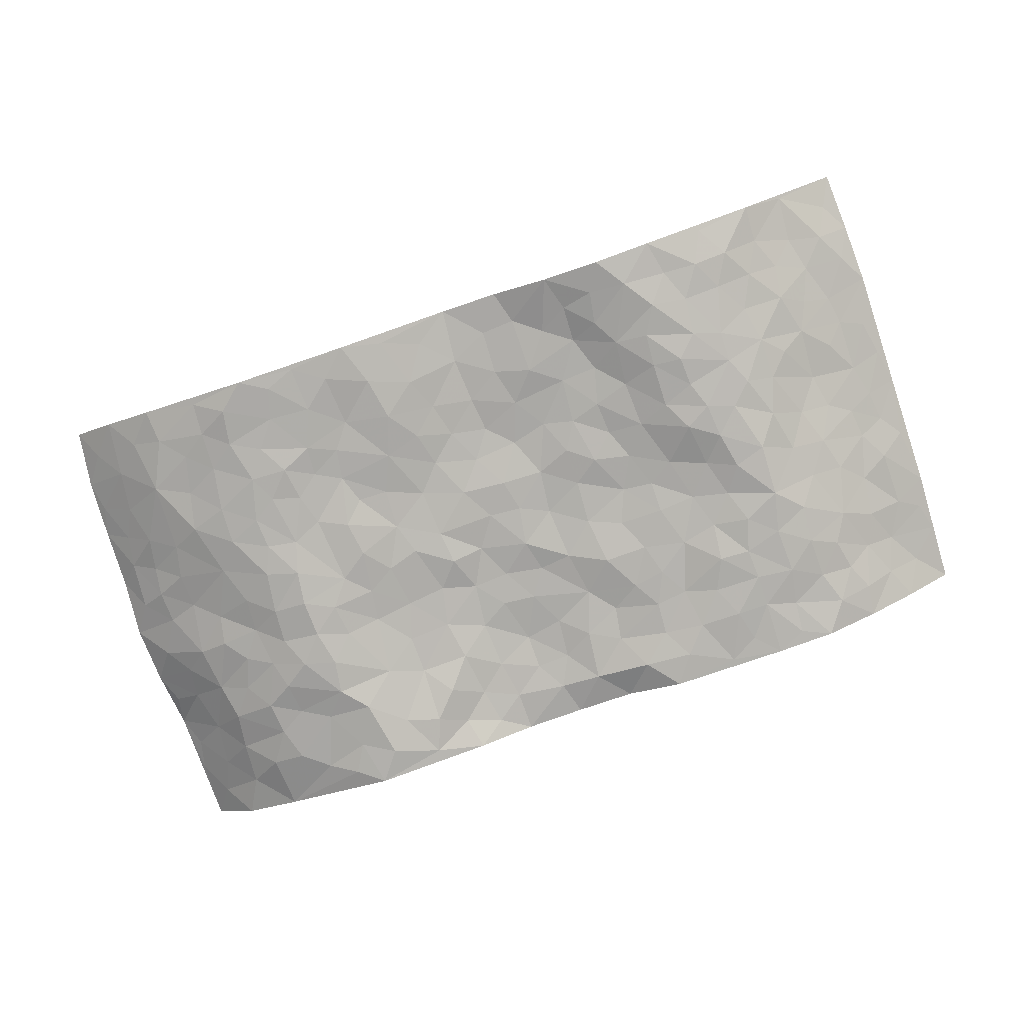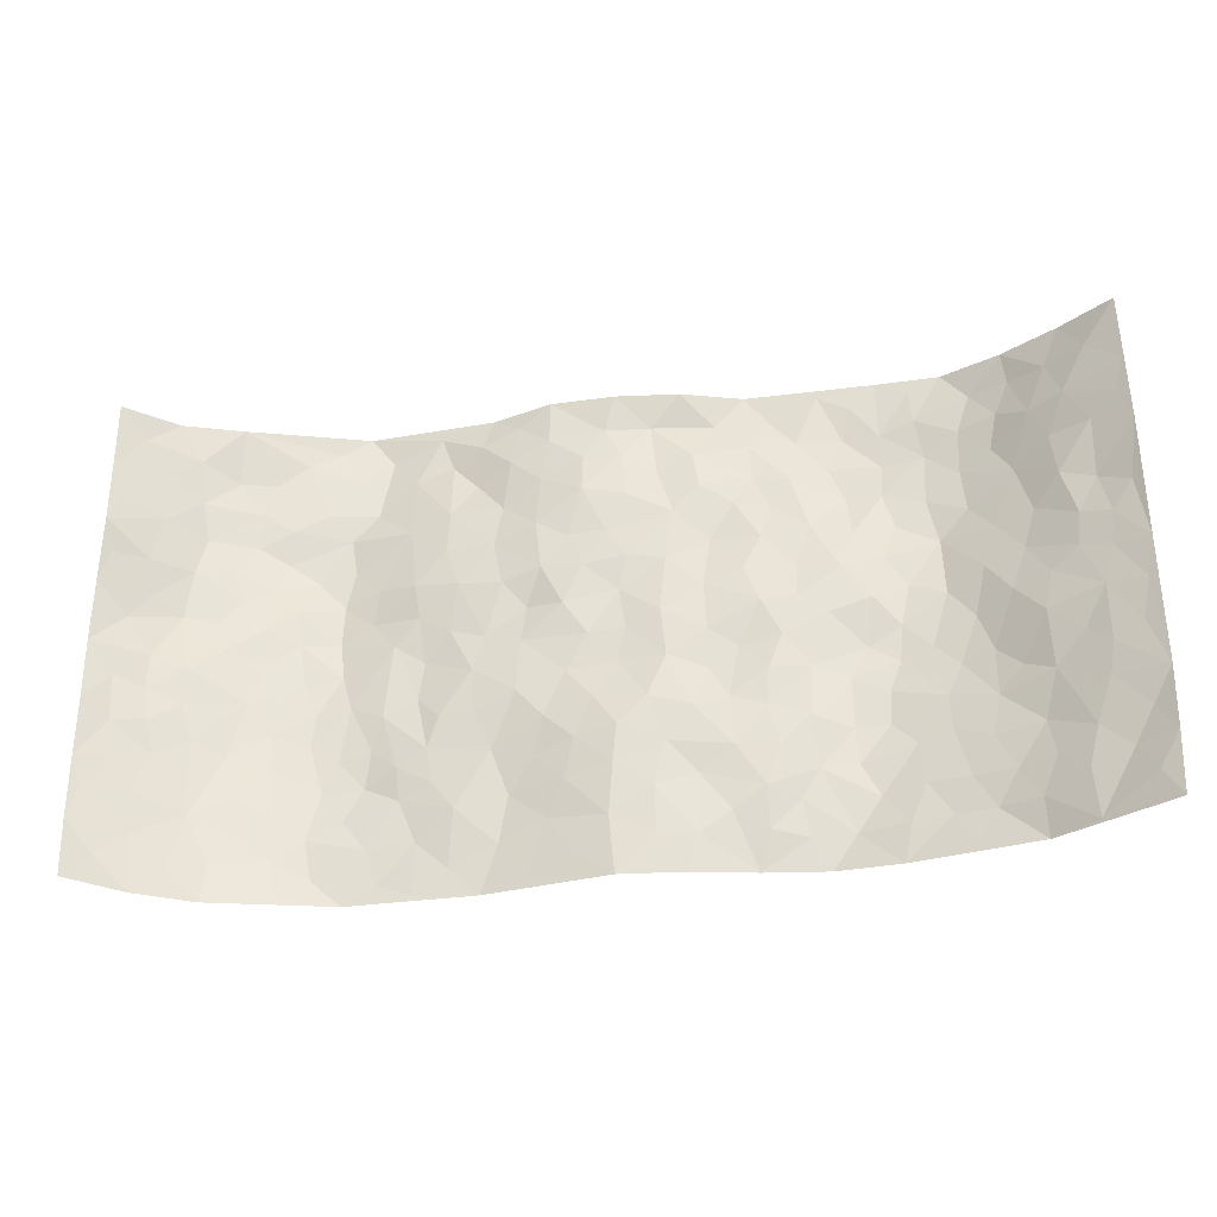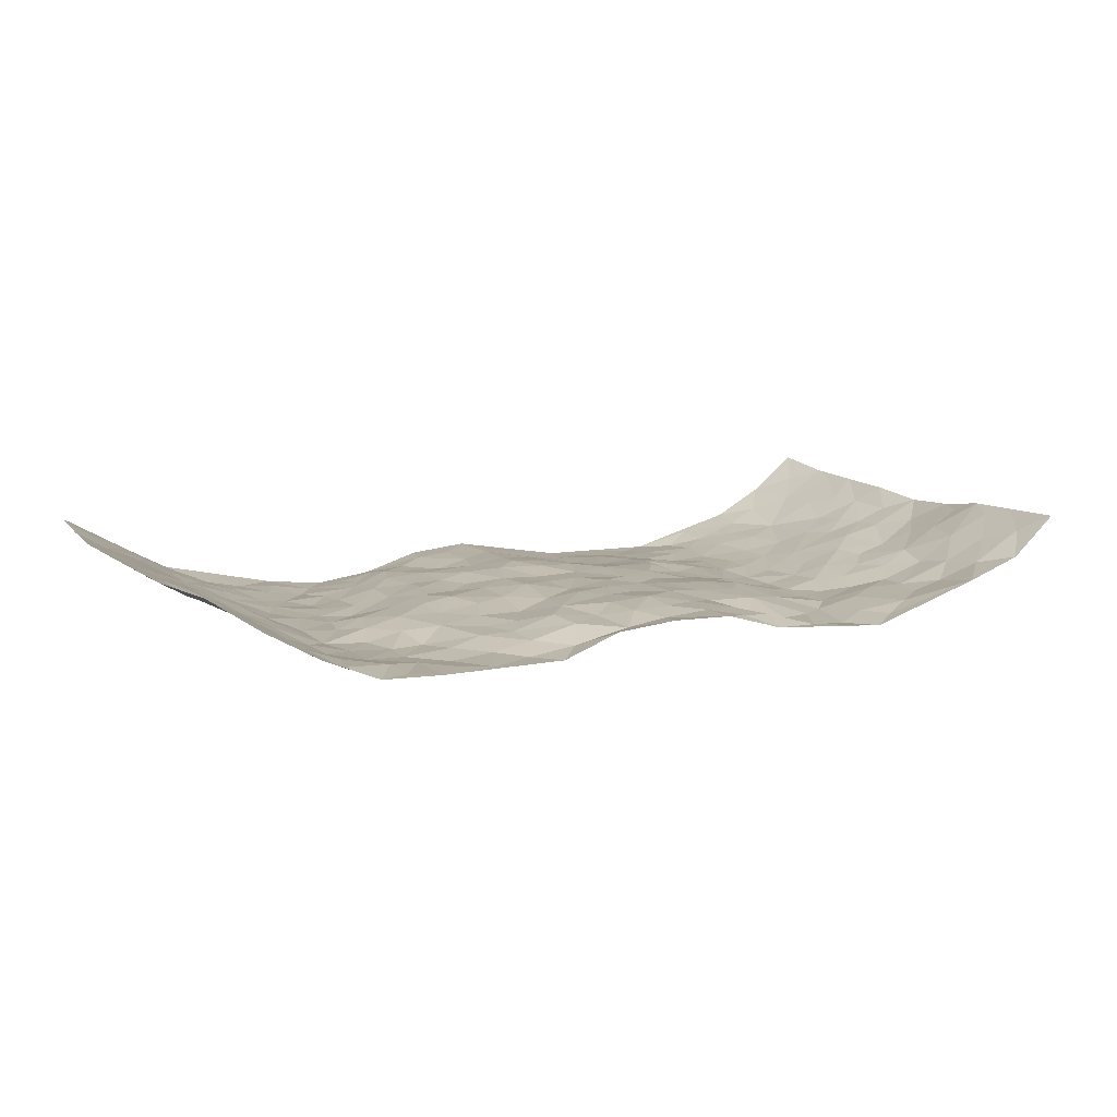
<metadata>
{"format":"obj","ext":"obj","renderer":"f3d","projection":"perspective","resolution":1024,"background":"white","views":[{"elev":-79.9,"azim":18.8,"up":"+Z"},{"elev":-31.5,"azim":10.2,"up":"+Y"},{"elev":10.4,"azim":152.5,"up":"+Z"}]}
</metadata>
<code>
v -0.929 0.005597 0.1546
v -0.9331 0.9976 0.1431
v 0.9406 0.001263 0.1327
v 0.9368 0.9985 0.1389
v -0.7894 0.3924 0.02774
v -0.9528 0.501 0.1093
v -0.8454 0.3577 0.05364
v 0.0007136 0.00179 0.00311
v -0.9439 0.2523 0.1286
v -0.901 0.3387 0.08817
v -0.7264 0.001085 0.01916
v -0.9405 0.1276 0.1354
v -0.7102 0.2919 -0.006564
v -0.8332 0.002051 0.07785
v -0.832 0.2881 0.04448
v -0.489 0.001674 -0.04441
v -0.9256 0.1896 0.1188
v -0.2914 0.167 -0.02641
v -0.772 0.3213 0.01879
v -0.845 0.1202 0.0676
v -0.8922 0.06508 0.1088
v -0.7846 0.06333 0.03858
v -0.6701 0.126 -0.006988
v -0.7191 0.07354 0.008261
v -0.8565 0.2075 0.06909
v -0.8883 0.2709 0.08632
v -0.767 0.1755 0.01338
v -0.6908 0.2086 -0.003798
v -0.8509 0.4883 0.05447
v -0.9456 0.3775 0.1231
v -0.7229 0.9976 0.02084
v -0.5364 0.222 -0.03759
v 0.2618 0.1578 -0.01455
v -0.9366 0.7473 0.1355
v -0.3662 0.393 -0.03153
v -0.7772 0.7533 0.0168
v -0.7894 0.8318 0.03018
v -0.5817 0.442 -0.0381
v -0.5993 0.6058 -0.03199
v -0.4873 0.9966 -0.05178
v -0.9237 0.6862 0.1127
v -0.6579 0.5626 -0.01203
v -0.3907 0.7536 -0.02714
v -0.5091 0.2796 -0.0378
v -0.4586 0.2249 -0.04144
v -0.4943 0.1619 -0.0372
v -0.4491 0.6362 -0.03495
v -0.3674 0.56 -0.02192
v 0.1673 0.4749 -0.005203
v -0.3324 0.2209 -0.02717
v -0.2104 0.6102 -0.004958
v -0.377 0.6292 -0.01665
v -0.2997 0.05777 -0.03999
v -0.6281 0.7103 -0.03365
v -0.3935 0.1939 -0.03564
v -0.8557 0.6178 0.05909
v -0.03705 0.3489 0.004221
v 0.05886 0.3404 0.006945
v 0.3002 0.4521 -0.01234
v -0.09486 0.5513 0.002207
v -0.1641 0.5565 -0.01281
v 0.09354 0.631 -0.007399
v -0.633 0.3454 -0.02581
v -0.7437 0.5736 0.007434
v -0.9122 0.8085 0.1219
v -0.559 0.1287 -0.03271
v -0.3655 0.01221 -0.0424
v -0.7856 0.4661 0.0316
v -0.616 0.1715 -0.02096
v -0.6097 0.01785 -0.01396
v -0.242 0.002007 -0.04031
v -0.6136 0.08748 -0.0204
v -0.5462 0.05265 -0.03889
v -0.4299 0.03731 -0.04422
v -0.4499 0.1037 -0.03917
v -0.8675 0.6853 0.07825
v -0.9284 0.8725 0.1346
v -0.7303 0.509 0.01027
v 0.00163 0.9973 0.007025
v -0.7933 0.6754 0.02951
v -0.5619 0.3146 -0.03515
v -0.5122 0.4606 -0.04589
v 0.007445 0.572 -0.005265
v -0.0483 0.4834 -0.00189
v 0.004787 0.4201 -0.004682
v -0.122 0.1287 -0.0195
v -0.5704 0.6697 -0.04626
v -0.8971 0.5627 0.07513
v -0.7278 0.6914 0.002369
v -0.4482 0.2967 -0.03513
v -0.6311 0.2664 -0.02352
v -0.5013 0.6878 -0.04859
v -0.1724 0.4854 -0.009177
v -0.2625 0.4363 -0.01296
v -0.6456 0.6492 -0.02213
v -0.009945 0.1169 0.0008639
v -0.4154 0.5104 -0.03085
v -0.3429 0.2878 -0.02185
v -0.2402 0.504 -0.01499
v -0.1802 0.3825 -0.00553
v -0.9474 0.6244 0.1168
v -0.7018 0.6228 -0.005523
v -0.8055 0.5796 0.02751
v -0.3603 0.11 -0.03944
v -0.5215 0.5328 -0.0492
v -0.6808 0.4055 -0.01026
v -0.1292 0.3247 -0.003637
v -0.1475 0.2504 -0.01544
v -0.5179 0.6113 -0.04795
v 0.1105 0.7294 -0.003219
v -0.002733 0.215 0.004176
v -0.07198 0.2736 0.0009113
v 0.005706 0.2889 0.009231
v -0.429 0.3634 -0.0298
v -0.1938 0.1852 -0.03005
v -0.6523 0.488 -0.01869
v -0.5566 0.3807 -0.03671
v -0.4917 0.3914 -0.03745
v -0.3077 0.5245 -0.01853
v -0.2587 0.3505 -0.01312
v -0.3545 0.4674 -0.03061
v -0.2249 0.272 -0.02122
v -0.08973 0.4118 -0.004353
v -0.5944 0.5315 -0.03547
v -0.09109 0.1986 -0.007295
v -0.2104 0.09414 -0.03514
v -0.3985 0.2574 -0.02789
v -0.9081 0.4383 0.08339
v -0.8552 0.4207 0.05408
v 0.09395 0.4239 0.0002686
v 0.2096 0.2384 -0.009558
v 0.08401 0.5182 0.002579
v 0.02097 0.4887 -0.002453
v 0.1673 0.3941 -0.01055
v 0.7758 0.4967 0.04067
v 0.2218 0.435 -0.01439
v 0.2679 0.3142 -0.01536
v 0.1618 0.5682 -0.007321
v 0.1259 0.9948 -0.004026
v -0.2938 0.6193 -0.008608
v 0.4255 0.8796 -0.05177
v 0.4915 0.9981 -0.04544
v -0.213 0.78 -0.01295
v -0.05754 0.864 0.006356
v -0.3222 0.3485 -0.01739
v -0.459 0.5657 -0.04036
v -0.07283 0.05284 -0.009594
v -0.1558 0.02236 -0.0254
v 0.1238 0.001587 -0.008713
v 0.01471 0.8599 0.00305
v -0.01543 0.6995 0.003083
v 0.4211 0.1981 -0.04914
v 0.3433 0.2905 -0.02367
v 0.5942 0.5261 -0.04524
v 0.5271 0.5471 -0.04631
v 0.4549 0.1365 -0.05441
v 0.5227 0.2283 -0.04594
v 0.4145 0.3628 -0.04097
v 0.02423 0.6408 0.00263
v -0.05849 0.6273 0.004597
v -0.1464 0.7294 0.004126
v -0.08586 0.693 0.003284
v -0.05914 0.7911 0.01271
v -0.1362 0.6325 0.003568
v 0.02219 0.7745 0.004333
v 0.2433 0.9975 -0.04536
v -0.0183 0.9261 -0.002491
v -0.2665 0.8445 -0.02965
v -0.1994 0.8789 -0.006463
v -0.3156 0.7812 -0.01627
v -0.2416 0.9953 -0.03196
v -0.2279 0.6955 -0.007389
v -0.3186 0.7002 -0.01228
v -0.1394 0.8289 0.001247
v -0.1227 0.9979 0.003207
v 0.2194 0.7466 -0.01965
v 0.1747 0.6679 -0.02011
v 0.329 0.5955 -0.02069
v 0.2635 0.524 -0.005928
v 0.2679 0.6667 -0.01951
v 0.4256 0.7435 -0.0479
v 0.3578 0.6835 -0.02768
v 0.2875 0.7338 -0.02645
v 0.06832 0.9284 -0.01338
v 0.07956 0.8227 -0.008271
v 0.1464 0.8584 -0.01125
v 0.2507 0.8734 -0.0308
v 0.3236 0.7938 -0.02963
v 0.234 0.5966 -0.01043
v -0.8563 0.8669 0.08037
v -0.6802 0.8164 -0.01355
v -0.845 0.7743 0.07247
v -0.8397 0.9978 0.06185
v -0.8889 0.939 0.1054
v -0.7969 0.9211 0.04057
v -0.7286 0.8858 0.002512
v -0.6015 0.9282 -0.02268
v -0.6591 0.8854 -0.01546
v -0.6871 0.7458 -0.017
v -0.5587 0.8127 -0.03107
v -0.6206 0.7799 -0.02271
v -0.5086 0.8994 -0.04092
v -0.3897 0.8764 -0.0405
v -0.5428 0.9588 -0.03927
v -0.4638 0.8141 -0.04891
v -0.4402 0.9343 -0.05385
v -0.3428 0.9704 -0.04023
v -0.5122 0.7596 -0.04724
v -0.3175 0.8993 -0.03801
v -0.2581 0.9289 -0.01899
v 0.1584 0.7854 -0.005827
v 0.2557 0.8046 -0.02622
v 0.1868 0.9317 -0.03618
v 0.3944 0.8119 -0.04351
v 0.3375 0.8803 -0.04394
v 0.3817 0.9819 -0.04585
v 0.2877 0.9368 -0.04699
v 0.4428 0.9475 -0.0455
v 0.3835 0.494 -0.02244
v 0.3287 0.5297 -0.01398
v 0.4872 0.6044 -0.035
v 0.4348 0.6647 -0.03437
v 0.4092 0.5887 -0.02268
v 0.3523 0.1922 -0.03795
v 0.4818 0.3357 -0.04777
v 0.4628 0.5226 -0.03077
v 0.3485 0.3889 -0.02395
v -0.124 0.9138 0.0005613
v -0.1832 0.9565 -0.008355
v 0.3194 0.1354 -0.03711
v 0.6068 0.01499 -0.01822
v 0.2024 0.3343 -0.009553
v 0.2734 0.3857 -0.01057
v 0.5834 0.248 -0.03613
v 0.7281 0.9974 0.007642
v 0.9494 0.2508 0.1166
v 0.4942 0.8116 -0.05035
v 0.7089 0.4871 0.00948
v 0.4906 0.7463 -0.04943
v 0.9468 0.5012 0.1191
v 0.6675 0.2941 -0.0172
v 0.5106 0.4686 -0.04759
v 0.766 0.3108 0.02977
v 0.5625 0.416 -0.04329
v 0.4862 0.003105 -0.04389
v 0.09067 0.2525 -0.0009817
v 0.5025 0.07809 -0.04013
v 0.1358 0.3199 -0.0002216
v 0.4164 0.2681 -0.04593
v 0.8525 0.265 0.07385
v 0.6416 0.4616 -0.02842
v 0.5757 0.08246 -0.03375
v 0.4491 0.4272 -0.04807
v 0.6083 0.3718 -0.03707
v 0.2885 0.2333 -0.01479
v 0.4784 0.2728 -0.05238
v 0.2642 0.08017 -0.03016
v 0.3643 0.005136 -0.05911
v 0.2425 0.005423 -0.04333
v 0.2018 0.1154 -0.01569
v 0.06886 0.1697 -0.001585
v 0.1451 0.1904 -0.01369
v 0.6101 0.1476 -0.02547
v 0.7605 0.4226 0.03828
v 0.7414 0.2207 0.01307
v 0.6479 0.08052 -0.0189
v 0.6676 0.3847 -0.01782
v 0.7127 0.3394 0.00189
v 0.863 0.3263 0.07933
v 0.737 0.5669 0.01402
v 0.6873 0.1453 -0.004481
v 0.7528 0.1497 0.02521
v 0.8219 0.3676 0.05819
v 0.9158 0.35 0.1014
v 0.8622 0.4389 0.08115
v 0.5823 0.3133 -0.03824
v 0.8022 0.1058 0.05486
v 0.3307 0.06602 -0.04677
v 0.4094 0.07116 -0.05663
v 0.07222 0.0773 -0.0001495
v 0.1439 0.07201 -0.007117
v 0.9447 0.7492 0.1232
v 0.7229 0.079 0.01348
v 0.6524 0.2158 -0.01552
v 0.9317 0.4256 0.1104
v 0.8816 0.5097 0.08827
v 0.7938 0.2501 0.04404
v 0.5313 0.1491 -0.0395
v 0.7266 0.001361 0.01058
v 0.5035 0.3951 -0.04902
v 0.9082 0.06369 0.1104
v 0.9459 0.1257 0.1231
v 0.822 0.1801 0.0599
v 0.8765 0.1239 0.08211
v 0.81 0.008921 0.05804
v 0.9125 0.188 0.09804
v 0.663 0.5555 -0.01582
v 0.6889 0.6324 -0.009188
v 0.5895 0.6357 -0.05031
v 0.8078 0.691 0.05461
v 0.6358 0.771 -0.03806
v 0.9277 0.6254 0.1092
v 0.7584 0.6412 0.02216
v 0.834 0.5954 0.06753
v 0.7305 0.7432 0.002893
v 0.8259 0.5307 0.06395
v 0.8899 0.5746 0.09308
v 0.8705 0.6595 0.0767
v 0.6437 0.6918 -0.03513
v 0.5695 0.7235 -0.04879
v 0.5126 0.6741 -0.04875
v 0.8297 0.8513 0.07297
v 0.7095 0.8703 -0.001906
v 0.7971 0.7761 0.04609
v 0.8726 0.7773 0.08646
v 0.7668 0.8431 0.03558
v 0.9382 0.8738 0.1297
v 0.6946 0.8018 -0.01355
v 0.9214 0.8109 0.1155
v 0.7369 0.9306 0.009564
v 0.8348 0.9981 0.06882
v 0.615 0.9971 -0.04064
v 0.803 0.9251 0.05419
v 0.8755 0.9277 0.1015
v 0.6639 0.9334 -0.02602
v 0.5592 0.9008 -0.03846
v 0.4941 0.8809 -0.0469
v 0.5531 0.969 -0.04298
v 0.5735 0.8215 -0.04539
v 0.6386 0.8598 -0.02941
f 29 6 128
f 12 21 20
f 26 10 9
f 55 45 46
f 27 19 15
f 26 9 17
f 101 6 88
f 12 1 21
f 7 15 19
f 125 86 96
f 84 123 85
f 129 29 128
f 25 27 15
f 12 20 17
f 73 75 66
f 22 14 11
f 26 17 25
f 9 12 17
f 25 15 26
f 5 129 7
f 52 146 48
f 55 18 50
f 7 19 5
f 20 27 25
f 124 82 105
f 41 76 34
f 20 14 22
f 14 20 21
f 14 21 1
f 24 22 11
f 24 27 22
f 72 66 69
f 69 32 91
f 70 24 11
f 24 23 27
f 17 20 25
f 27 20 22
f 10 15 7
f 10 26 15
f 23 28 27
f 27 13 19
f 28 23 69
f 13 27 28
f 119 121 94
f 10 7 129
f 6 30 128
f 9 10 30
f 36 192 80
f 80 102 89
f 118 81 44
f 64 103 78
f 115 126 86
f 45 32 46
f 91 63 13
f 129 68 29
f 95 87 54
f 95 54 199
f 202 40 204
f 82 97 105
f 29 88 6
f 18 55 104
f 148 126 71
f 38 82 124
f 50 18 122
f 117 82 38
f 5 19 106
f 82 117 118
f 80 64 102
f 127 45 55
f 194 77 190
f 98 35 114
f 39 124 105
f 127 50 98
f 106 19 13
f 66 75 46
f 39 95 42
f 63 117 38
f 95 89 102
f 101 56 76
f 51 140 99
f 18 53 126
f 62 83 132
f 45 127 90
f 112 113 57
f 103 29 68
f 130 85 58
f 109 39 105
f 35 94 121
f 113 246 58
f 151 165 163
f 120 100 94
f 114 127 98
f 192 190 65
f 95 39 87
f 36 191 37
f 67 104 74
f 56 101 88
f 13 63 106
f 192 34 76
f 268 241 243
f 108 115 125
f 93 84 60
f 133 84 85
f 156 288 157
f 101 76 41
f 80 103 64
f 105 97 146
f 99 61 51
f 92 109 47
f 125 96 111
f 158 227 153
f 75 104 55
f 69 66 32
f 81 91 32
f 106 78 68
f 42 64 78
f 77 34 65
f 24 70 72
f 75 73 16
f 16 71 67
f 2 34 77
f 13 28 91
f 103 56 88
f 56 80 76
f 72 69 23
f 11 16 70
f 16 73 70
f 16 67 74
f 115 18 126
f 24 72 23
f 73 72 70
f 16 74 75
f 72 73 66
f 32 45 44
f 84 83 60
f 66 46 32
f 78 106 116
f 117 63 81
f 67 53 104
f 103 68 78
f 69 91 28
f 36 80 89
f 106 38 116
f 106 68 5
f 81 118 117
f 62 132 138
f 32 44 81
f 53 67 71
f 57 58 85
f 123 100 107
f 93 60 61
f 33 230 224
f 8 96 147
f 132 133 130
f 140 48 119
f 93 100 123
f 122 98 50
f 164 60 160
f 53 71 126
f 125 112 108
f 193 194 195
f 75 55 46
f 63 91 81
f 56 103 80
f 196 198 31
f 18 104 53
f 121 48 97
f 38 106 63
f 118 97 82
f 97 35 121
f 51 172 140
f 130 134 49
f 87 39 109
f 288 252 263
f 97 114 35
f 47 43 92
f 57 113 58
f 248 130 58
f 34 101 41
f 114 90 127
f 116 124 42
f 145 94 35
f 118 114 97
f 167 79 175
f 98 145 35
f 85 123 57
f 43 47 52
f 199 36 89
f 42 78 116
f 159 83 62
f 88 29 103
f 74 104 75
f 118 44 90
f 173 140 172
f 42 95 102
f 190 192 37
f 65 190 77
f 89 95 199
f 125 111 112
f 92 87 109
f 18 115 122
f 177 180 176
f 112 57 107
f 109 105 146
f 93 94 100
f 285 286 275
f 96 86 147
f 137 232 131
f 57 123 107
f 87 92 208
f 49 134 136
f 132 130 49
f 161 164 162
f 50 127 55
f 122 108 107
f 122 107 100
f 48 140 52
f 118 90 114
f 99 119 94
f 123 84 93
f 36 37 192
f 48 121 119
f 120 122 100
f 39 42 124
f 38 124 116
f 248 58 246
f 44 45 90
f 98 122 120
f 146 52 47
f 94 93 99
f 168 209 170
f 212 183 188
f 202 197 200
f 42 102 64
f 107 108 112
f 99 93 61
f 8 280 96
f 112 111 113
f 125 115 86
f 115 108 122
f 128 30 10
f 5 68 129
f 10 129 128
f 132 49 138
f 83 84 133
f 130 133 85
f 83 133 132
f 248 134 130
f 156 152 224
f 151 110 165
f 212 186 211
f 153 224 249
f 254 251 244
f 246 261 262
f 225 158 249
f 49 136 179
f 185 184 150
f 214 188 181
f 181 188 182
f 161 163 174
f 143 170 172
f 110 211 185
f 184 79 167
f 174 228 169
f 62 110 159
f 163 150 144
f 210 169 229
f 170 143 168
f 176 211 110
f 98 120 145
f 94 145 120
f 48 146 97
f 109 146 47
f 148 86 126
f 147 86 148
f 71 8 148
f 8 147 148
f 244 276 254
f 232 136 134
f 174 143 161
f 60 83 160
f 163 162 151
f 159 160 83
f 261 281 262
f 259 281 149
f 219 220 59
f 246 113 111
f 33 255 131
f 157 256 152
f 137 255 153
f 230 278 279
f 262 260 33
f 154 155 242
f 131 255 137
f 248 131 232
f 281 280 149
f 259 258 278
f 220 179 59
f 159 151 160
f 162 160 151
f 164 61 60
f 228 174 144
f 144 174 163
f 159 110 151
f 161 172 164
f 186 184 185
f 161 162 163
f 61 164 51
f 160 162 164
f 187 217 213
f 150 163 165
f 205 202 200
f 79 184 139
f 170 43 173
f 174 169 143
f 161 143 172
f 167 144 150
f 176 180 183
f 172 170 173
f 223 226 221
f 185 150 165
f 99 140 119
f 207 206 203
f 172 51 164
f 43 52 173
f 173 52 140
f 167 175 228
f 228 229 169
f 210 168 169
f 177 110 62
f 189 138 179
f 62 138 177
f 136 232 233
f 181 182 222
f 150 184 167
f 178 180 189
f 49 179 138
f 177 138 189
f 180 178 182
f 178 179 220
f 307 308 304
f 222 223 221
f 215 187 188
f 176 183 212
f 187 213 186
f 214 215 188
f 185 211 186
f 237 181 239
f 182 188 183
f 110 185 165
f 216 215 141
f 211 176 212
f 182 183 180
f 176 110 177
f 213 184 186
f 178 189 179
f 177 189 180
f 195 190 37
f 197 198 200
f 195 194 190
f 34 192 65
f 80 192 76
f 37 196 195
f 194 2 77
f 193 2 194
f 196 37 191
f 31 193 195
f 198 196 191
f 31 195 196
f 199 201 191
f 197 204 31
f 198 191 201
f 31 198 197
f 201 199 54
f 36 199 191
f 54 208 201
f 208 43 205
f 208 54 87
f 198 201 200
f 206 205 203
f 43 170 203
f 210 207 209
f 40 202 206
f 31 204 40
f 197 202 204
f 208 205 200
f 43 203 205
f 205 206 202
f 203 209 207
f 171 40 207
f 40 206 207
f 208 200 201
f 43 208 92
f 170 209 203
f 168 143 169
f 207 210 171
f 168 210 209
f 188 187 212
f 212 187 186
f 166 139 213
f 184 213 139
f 237 214 181
f 215 214 141
f 216 141 218
f 213 217 166
f 142 166 216
f 217 216 166
f 187 215 217
f 216 217 215
f 237 141 214
f 142 216 218
f 223 222 182
f 179 136 59
f 223 220 219
f 267 238 251
f 237 327 141
f 223 182 178
f 158 290 253
f 220 223 178
f 59 233 227
f 233 59 136
f 248 246 131
f 153 249 158
f 251 254 267
f 223 219 226
f 111 261 246
f 297 251 238
f 276 256 157
f 167 228 144
f 229 228 175
f 175 171 229
f 229 171 210
f 260 257 33
f 265 271 272
f 266 289 283
f 269 243 250
f 249 224 152
f 266 283 271
f 227 233 137
f 253 227 158
f 325 313 320
f 135 264 275
f 310 329 239
f 270 298 297
f 249 256 225
f 275 273 269
f 311 222 221
f 155 154 299
f 234 276 157
f 310 311 299
f 222 239 181
f 221 226 155
f 266 263 252
f 242 290 244
f 264 273 275
f 273 264 243
f 242 244 154
f 276 290 225
f 288 234 157
f 240 282 302
f 275 286 306
f 225 290 158
f 234 263 284
f 241 254 276
f 233 232 137
f 137 153 227
f 264 135 238
f 244 251 154
f 260 259 257
f 227 253 219
f 33 224 255
f 154 297 299
f 240 302 307
f 297 154 251
f 264 268 243
f 253 226 219
f 271 284 263
f 277 294 293
f 290 242 253
f 241 234 284
f 59 227 219
f 242 155 226
f 252 245 231
f 157 152 156
f 257 230 33
f 152 256 249
f 278 230 257
f 262 33 131
f 224 153 255
f 259 278 257
f 134 248 232
f 230 279 224
f 96 261 111
f 261 96 280
f 280 281 261
f 246 262 131
f 252 247 245
f 268 267 241
f 283 277 272
f 288 247 252
f 275 274 285
f 295 291 294
f 267 268 264
f 263 234 288
f 309 310 299
f 290 276 244
f 283 272 271
f 267 254 241
f 265 243 241
f 236 240 285
f 297 238 270
f 303 305 298
f 241 276 234
f 221 155 299
f 272 277 293
f 250 243 287
f 286 285 240
f 284 271 265
f 271 263 266
f 295 3 291
f 225 256 276
f 241 284 265
f 289 266 231
f 3 292 291
f 321 235 323
f 293 294 296
f 279 278 258
f 245 279 258
f 279 156 224
f 260 281 259
f 280 8 149
f 262 281 260
f 231 266 252
f 267 264 238
f 306 304 270
f 283 289 295
f 243 269 273
f 236 269 250
f 294 292 296
f 274 236 285
f 269 274 275
f 250 287 293
f 245 289 231
f 236 274 269
f 156 279 247
f 242 226 253
f 247 279 245
f 243 265 287
f 288 156 247
f 265 272 293
f 296 292 236
f 293 287 265
f 295 294 277
f 277 283 295
f 236 250 296
f 289 3 295
f 292 294 291
f 293 296 250
f 300 304 308
f 325 320 235
f 329 330 326
f 270 304 303
f 270 303 298
f 309 305 301
f 135 306 270
f 299 297 298
f 298 309 299
f 238 135 270
f 300 314 305
f 303 300 305
f 304 306 307
f 300 303 304
f 282 319 315
f 322 325 235
f 275 306 135
f 307 306 286
f 240 307 286
f 308 307 302
f 302 282 308
f 308 282 315
f 305 309 298
f 310 309 301
f 310 301 329
f 310 239 311
f 222 311 239
f 299 311 221
f 319 312 315
f 312 323 316
f 301 305 318
f 305 314 316
f 300 308 315
f 316 314 312
f 312 314 315
f 315 314 300
f 323 312 324
f 316 313 318
f 282 4 317
f 330 313 325
f 4 321 324
f 235 320 323
f 282 317 319
f 312 319 317
f 326 325 322
f 316 320 313
f 316 318 305
f 142 218 327
f 327 218 141
f 316 323 320
f 324 312 317
f 4 324 317
f 321 323 324
f 318 313 330
f 328 326 322
f 326 327 329
f 329 327 237
f 326 328 327
f 322 142 328
f 327 328 142
f 329 237 239
f 301 318 330
f 326 330 325
f 330 329 301

</code>
